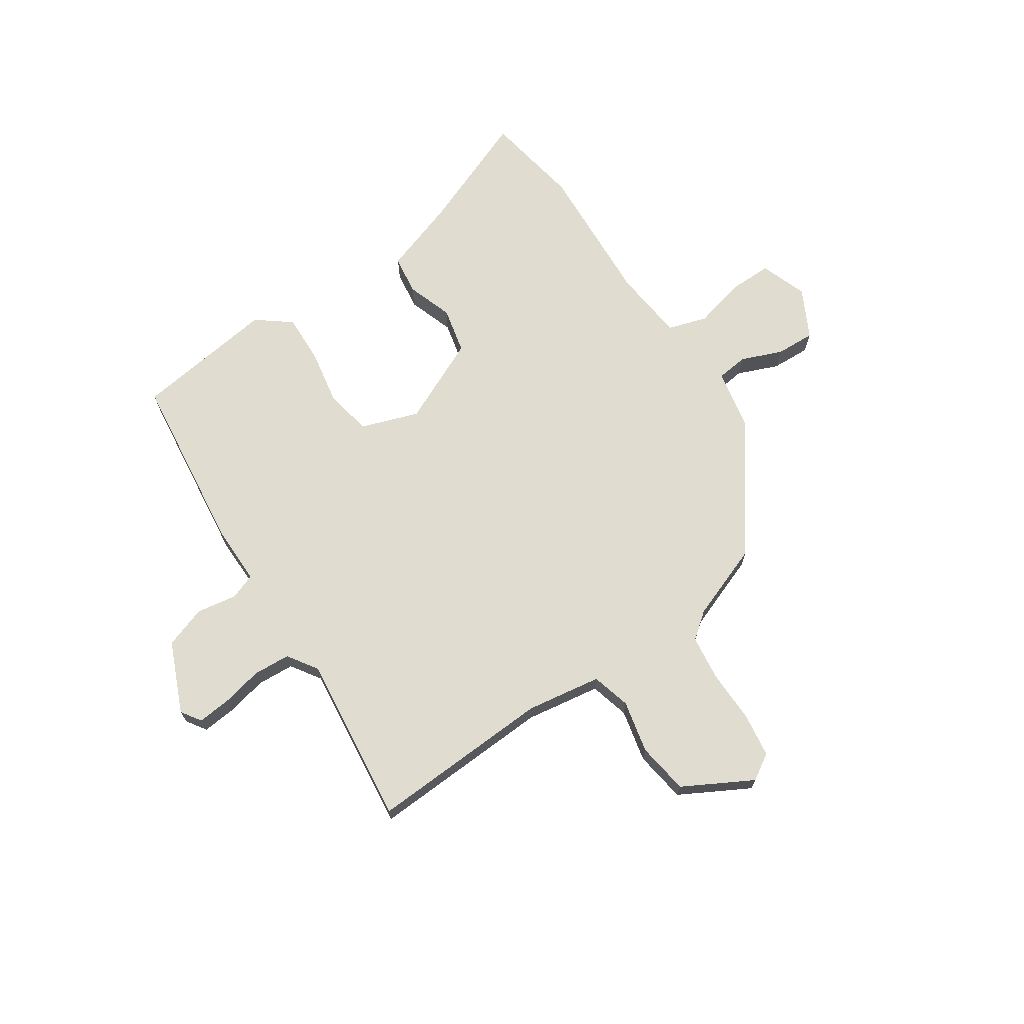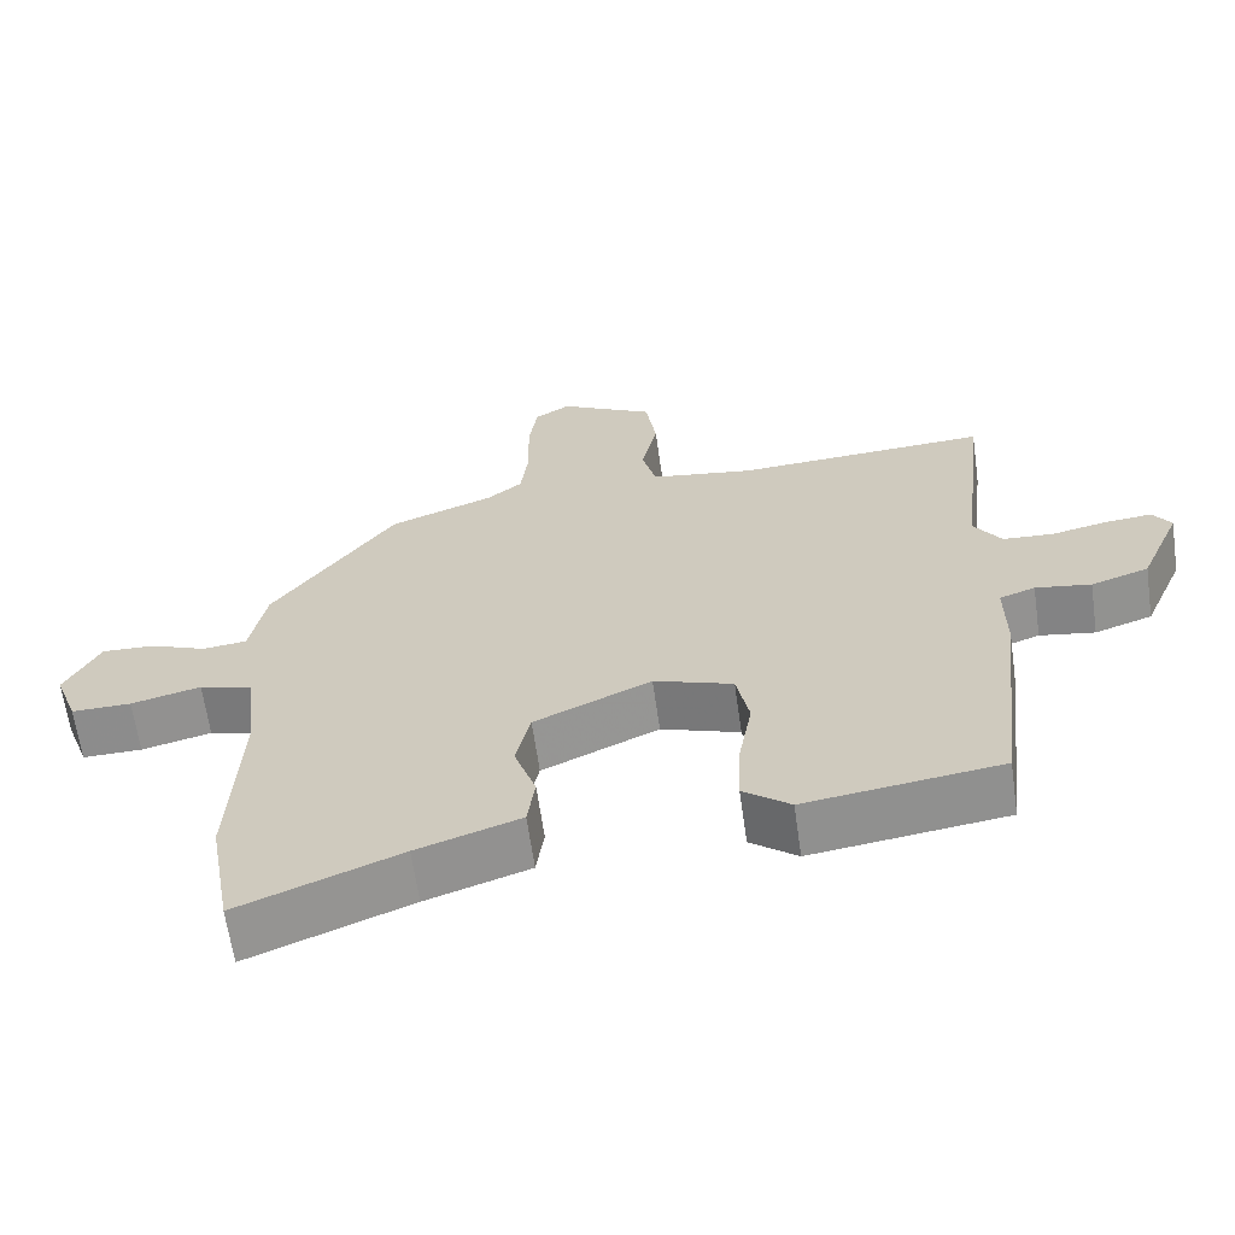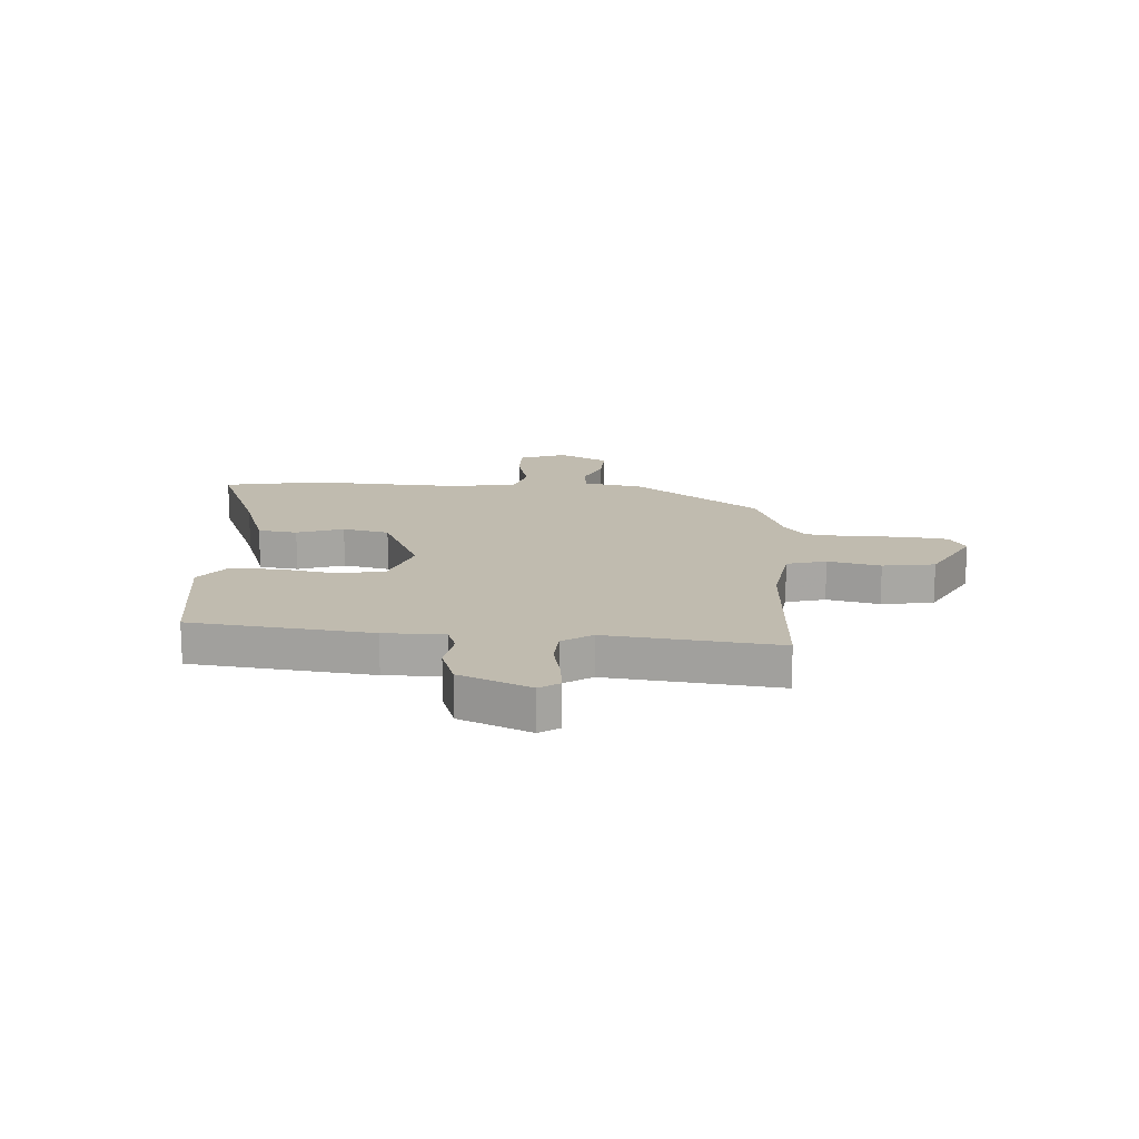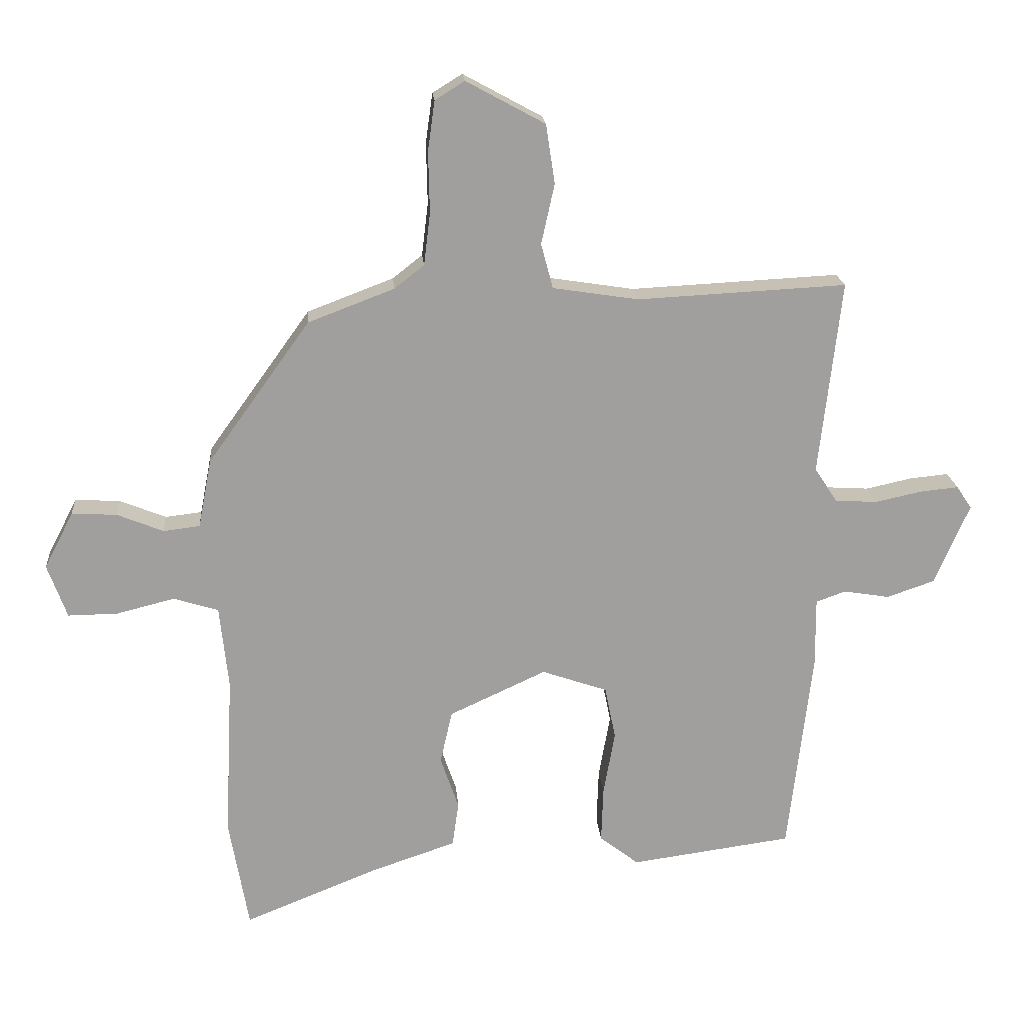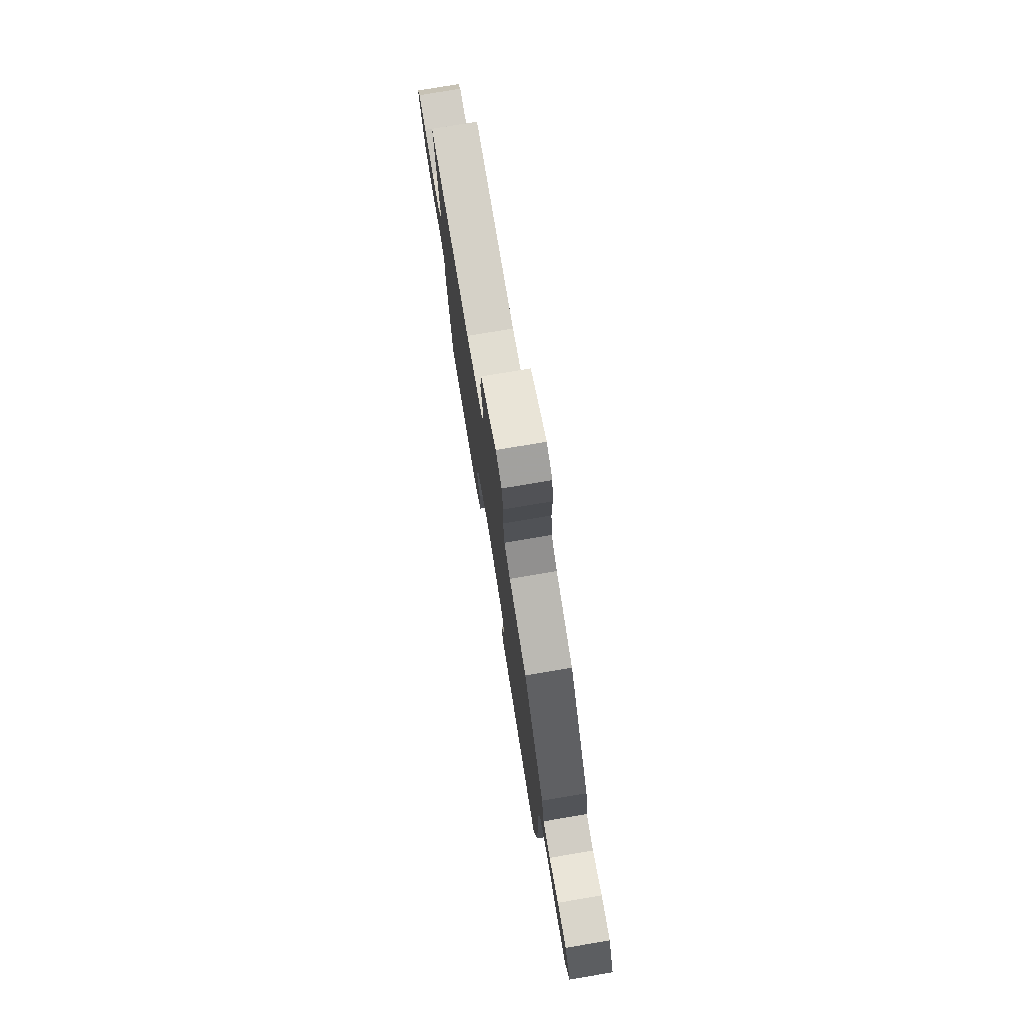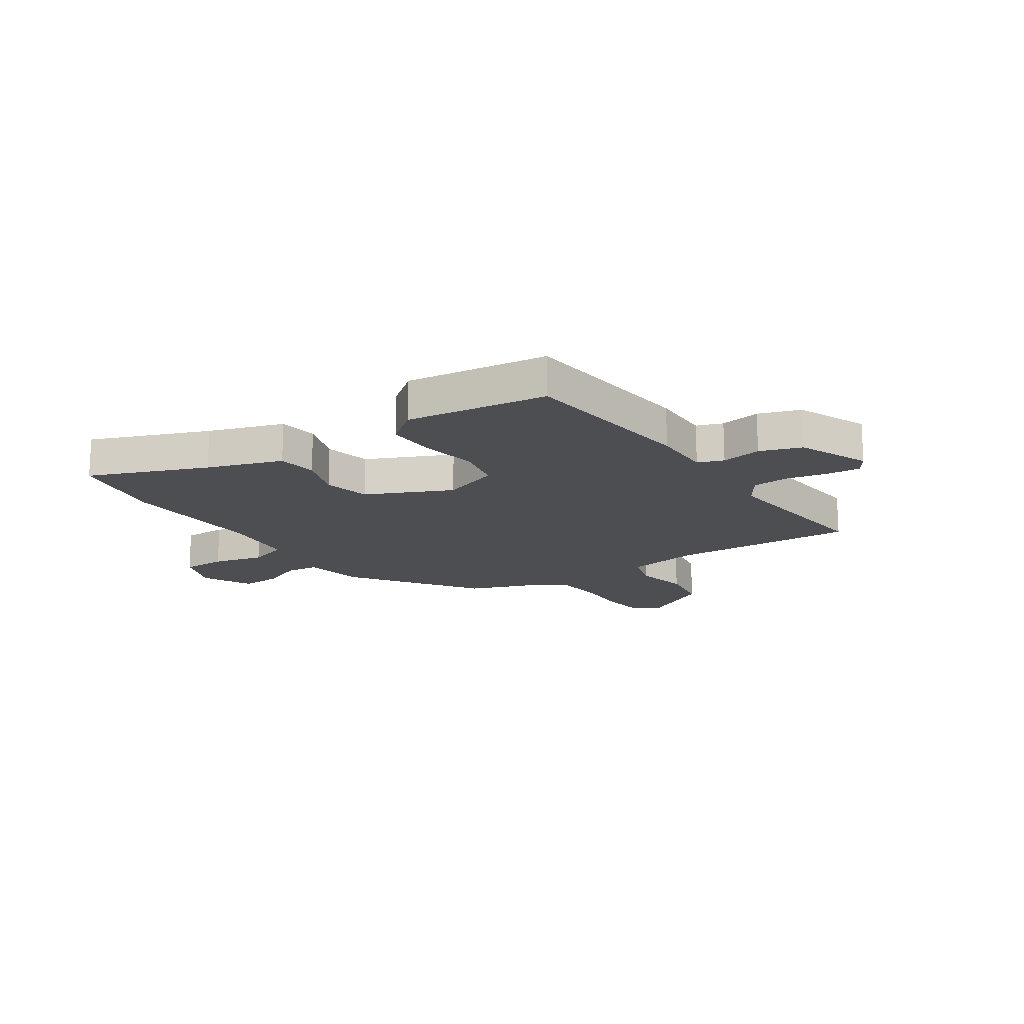
<metadata>
{"format":"obj","ext":"obj","renderer":"f3d","projection":"perspective","resolution":1024,"background":"white","views":[{"elev":69.6,"azim":-33.7,"up":"+Y"},{"elev":-64.1,"azim":-171.9,"up":"+Z"},{"elev":15.9,"azim":-86.4,"up":"+Y"},{"elev":18.9,"azim":175.4,"up":"+Z"},{"elev":76.9,"azim":80.4,"up":"+Z"},{"elev":-17.1,"azim":-146.1,"up":"+Y"}]}
</metadata>
<code>
v -0.499 0.07 0.494
v -0.167 0.07 0.477
v -0.031 0.07 0.498
v -0.012 0.07 0.569
v -0.033 0.07 0.664
v -0.019 0.07 0.758
v 0.106 0.07 0.826
v 0.153 0.07 0.797
v 0.164 0.07 0.718
v 0.162 0.07 0.622
v 0.172 0.07 0.539
v 0.219 0.07 0.502
v 0.356 0.07 0.45
v 0.518 0.07 0.225
v 0.539 0.07 0.116
v 0.597 0.07 0.109
v 0.671 0.07 0.139
v 0.742 0.07 0.142
v 0.788 0.07 0.053
v 0.757 0.07 -0.032
v 0.678 0.07 -0.031
v 0.586 0.07 -0.008
v 0.515 0.07 -0.03
v 0.501 0.07 -0.162
v 0.514 0.07 -0.422
v 0.483 0.07 -0.598
v 0.271 0.07 -0.513
v 0.135 0.07 -0.467
v 0.125 0.07 -0.396
v 0.154 0.07 -0.312
v 0.135 0.07 -0.228
v -0.019 0.07 -0.157
v -0.123 0.07 -0.193
v -0.14 0.07 -0.277
v -0.122 0.07 -0.379
v -0.119 0.07 -0.468
v -0.181 0.07 -0.516
v -0.438 0.07 -0.481
v -0.476 0.07 -0.155
v -0.475 0.07 -0.046
v -0.522 0.07 -0.029
v -0.595 0.07 -0.041
v -0.671 0.07 -0.015
v -0.726 0.07 0.113
v -0.702 0.07 0.149
v -0.641 0.07 0.143
v -0.567 0.07 0.127
v -0.5 0.07 0.131
v -0.464 0.07 0.185
v -0.499 0 0.494
v -0.167 0 0.477
v -0.031 0 0.498
v -0.012 0 0.569
v -0.033 0 0.664
v -0.019 0 0.758
v 0.106 0 0.826
v 0.153 0 0.797
v 0.164 0 0.718
v 0.162 0 0.622
v 0.172 0 0.539
v 0.219 0 0.502
v 0.356 0 0.45
v 0.518 0 0.225
v 0.539 0 0.116
v 0.597 0 0.109
v 0.671 0 0.139
v 0.742 0 0.142
v 0.788 0 0.053
v 0.757 0 -0.032
v 0.678 0 -0.031
v 0.586 0 -0.008
v 0.515 0 -0.03
v 0.501 0 -0.162
v 0.514 0 -0.422
v 0.483 0 -0.598
v 0.271 0 -0.513
v 0.135 0 -0.467
v 0.125 0 -0.396
v 0.154 0 -0.312
v 0.135 0 -0.228
v -0.019 0 -0.157
v -0.123 0 -0.193
v -0.14 0 -0.277
v -0.122 0 -0.379
v -0.119 0 -0.468
v -0.181 0 -0.516
v -0.438 0 -0.481
v -0.476 0 -0.155
v -0.475 0 -0.046
v -0.522 0 -0.029
v -0.595 0 -0.041
v -0.671 0 -0.015
v -0.726 0 0.113
v -0.702 0 0.149
v -0.641 0 0.143
v -0.567 0 0.127
v -0.5 0 0.131
v -0.464 0 0.185
f 45 46 47
f 44 45 47
f 43 44 47
f 42 43 47
f 41 42 47
f 40 41 47 48
f 38 39 40
f 37 38 40
f 36 37 40
f 35 36 40
f 34 35 40
f 40 48 49
f 34 40 49
f 33 34 49
f 27 28 29 30
f 27 30 31
f 26 27 31
f 25 26 31
f 24 25 31
f 23 24 31 32
f 20 21 22
f 19 20 22
f 18 19 22
f 17 18 22
f 16 17 22
f 22 23 32
f 16 22 32
f 15 16 32
f 32 33 49
f 15 32 49
f 14 15 49
f 13 14 49
f 12 13 49
f 8 9 10
f 7 8 10
f 6 7 10
f 5 6 10
f 4 5 10
f 3 4 10 11
f 49 1 2
f 49 2 3
f 3 11 12 49
f 96 95 94
f 96 94 93
f 96 93 92
f 96 92 91
f 96 91 90
f 97 96 90 89
f 89 88 87
f 89 87 86
f 89 86 85
f 89 85 84
f 89 84 83
f 98 97 89
f 98 89 83
f 98 83 82
f 79 78 77 76
f 80 79 76
f 80 76 75
f 80 75 74
f 80 74 73
f 81 80 73 72
f 71 70 69
f 71 69 68
f 71 68 67
f 71 67 66
f 71 66 65
f 81 72 71
f 81 71 65
f 81 65 64
f 98 82 81
f 98 81 64
f 98 64 63
f 98 63 62
f 98 62 61
f 59 58 57
f 59 57 56
f 59 56 55
f 59 55 54
f 59 54 53
f 60 59 53 52
f 51 50 98
f 52 51 98
f 98 61 60 52
f 1 50 51 2
f 2 51 52 3
f 3 52 53 4
f 4 53 54 5
f 5 54 55 6
f 6 55 56 7
f 7 56 57 8
f 8 57 58 9
f 9 58 59 10
f 10 59 60 11
f 11 60 61 12
f 12 61 62 13
f 13 62 63 14
f 14 63 64 15
f 15 64 65 16
f 16 65 66 17
f 17 66 67 18
f 18 67 68 19
f 19 68 69 20
f 20 69 70 21
f 21 70 71 22
f 22 71 72 23
f 23 72 73 24
f 24 73 74 25
f 25 74 75 26
f 26 75 76 27
f 27 76 77 28
f 28 77 78 29
f 29 78 79 30
f 30 79 80 31
f 31 80 81 32
f 32 81 82 33
f 33 82 83 34
f 34 83 84 35
f 35 84 85 36
f 36 85 86 37
f 37 86 87 38
f 38 87 88 39
f 39 88 89 40
f 40 89 90 41
f 41 90 91 42
f 42 91 92 43
f 43 92 93 44
f 44 93 94 45
f 45 94 95 46
f 46 95 96 47
f 47 96 97 48
f 48 97 98 49
f 49 98 50 1

</code>
